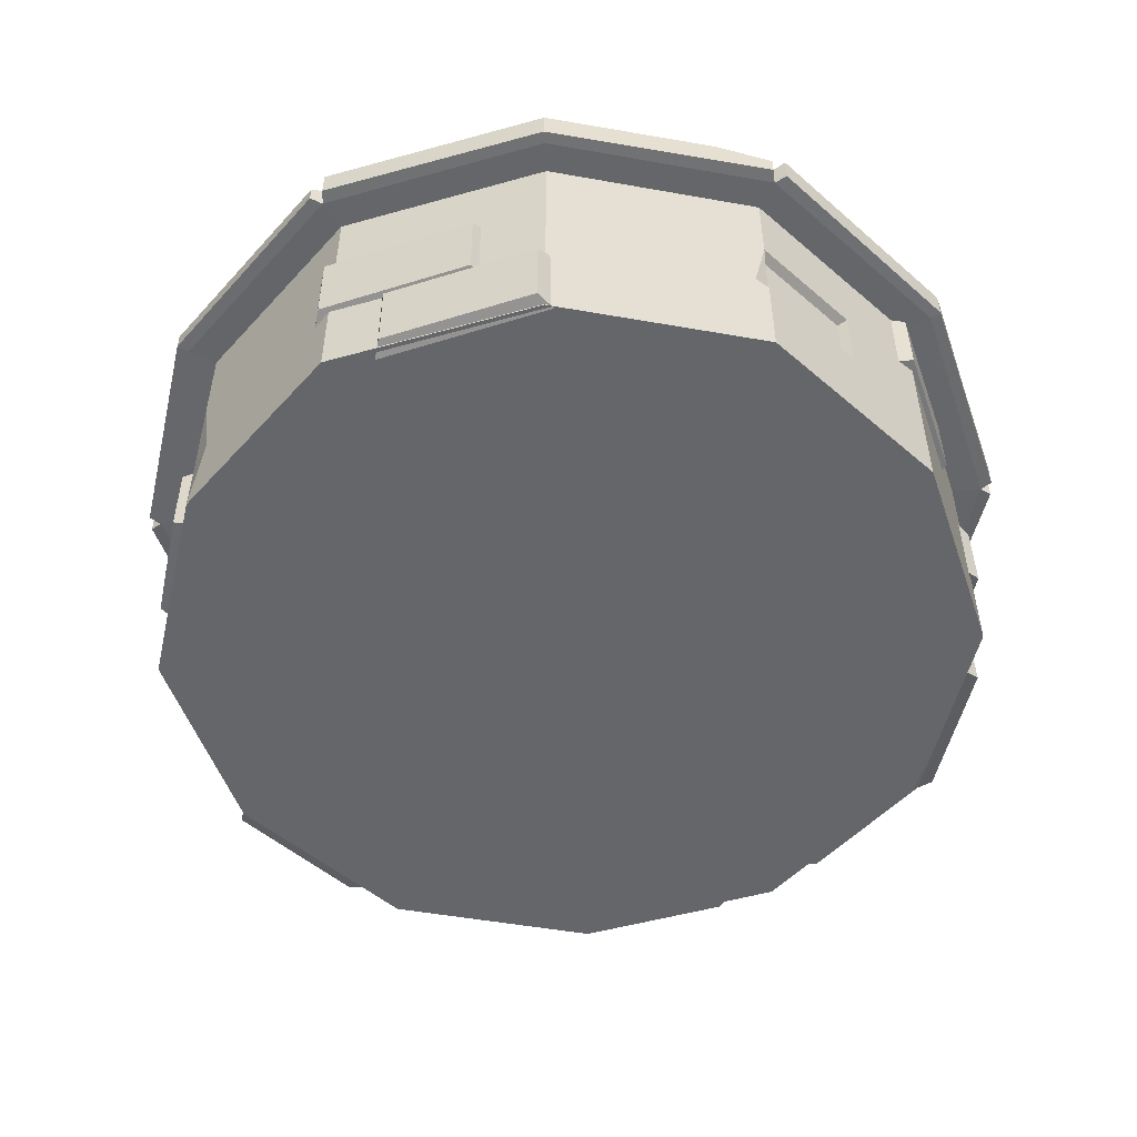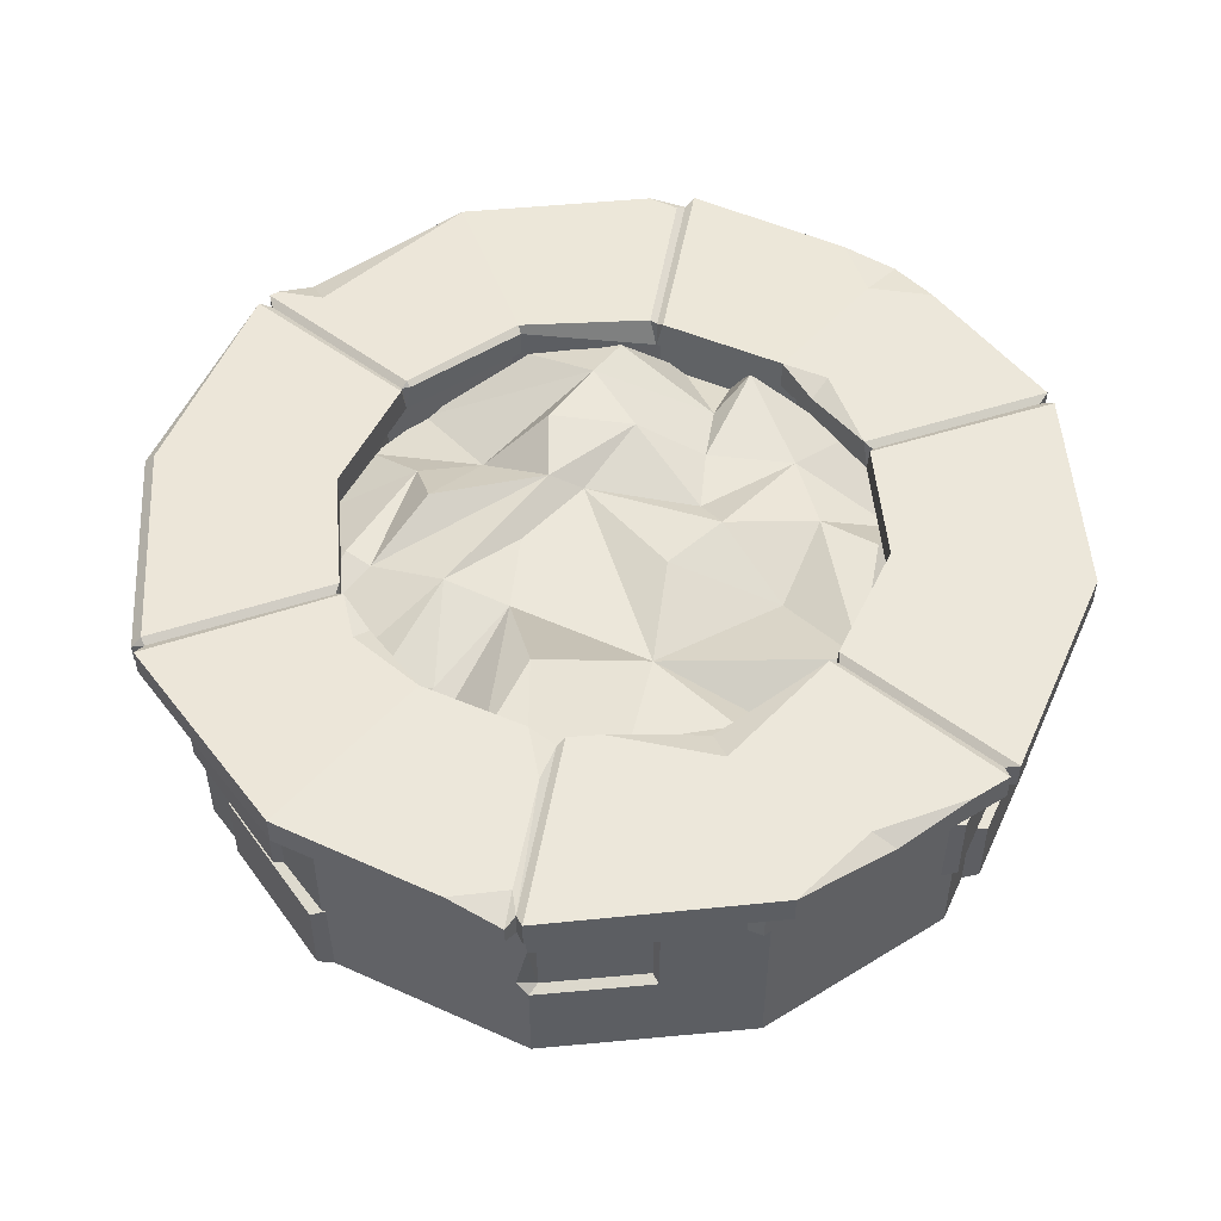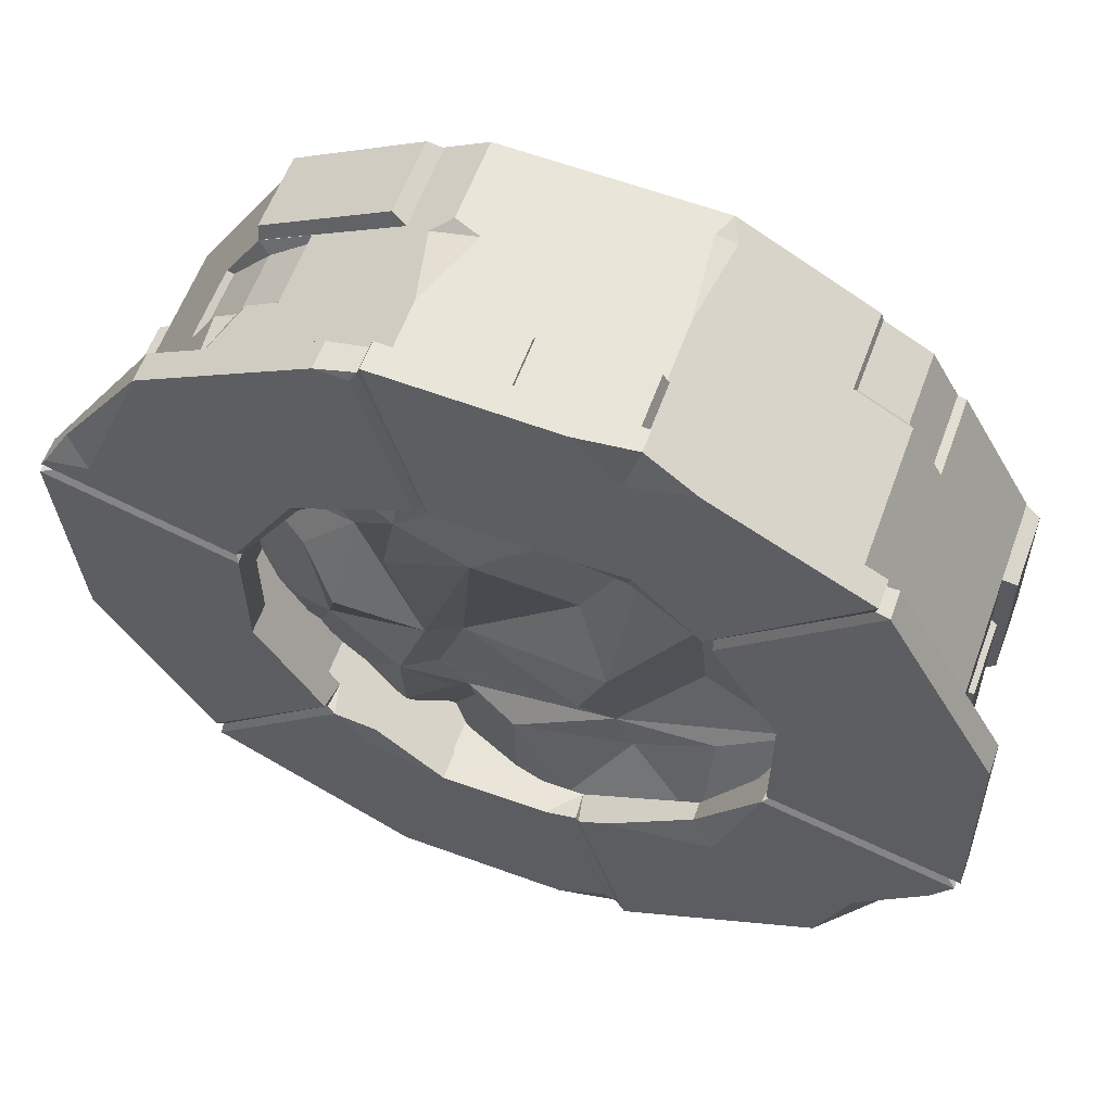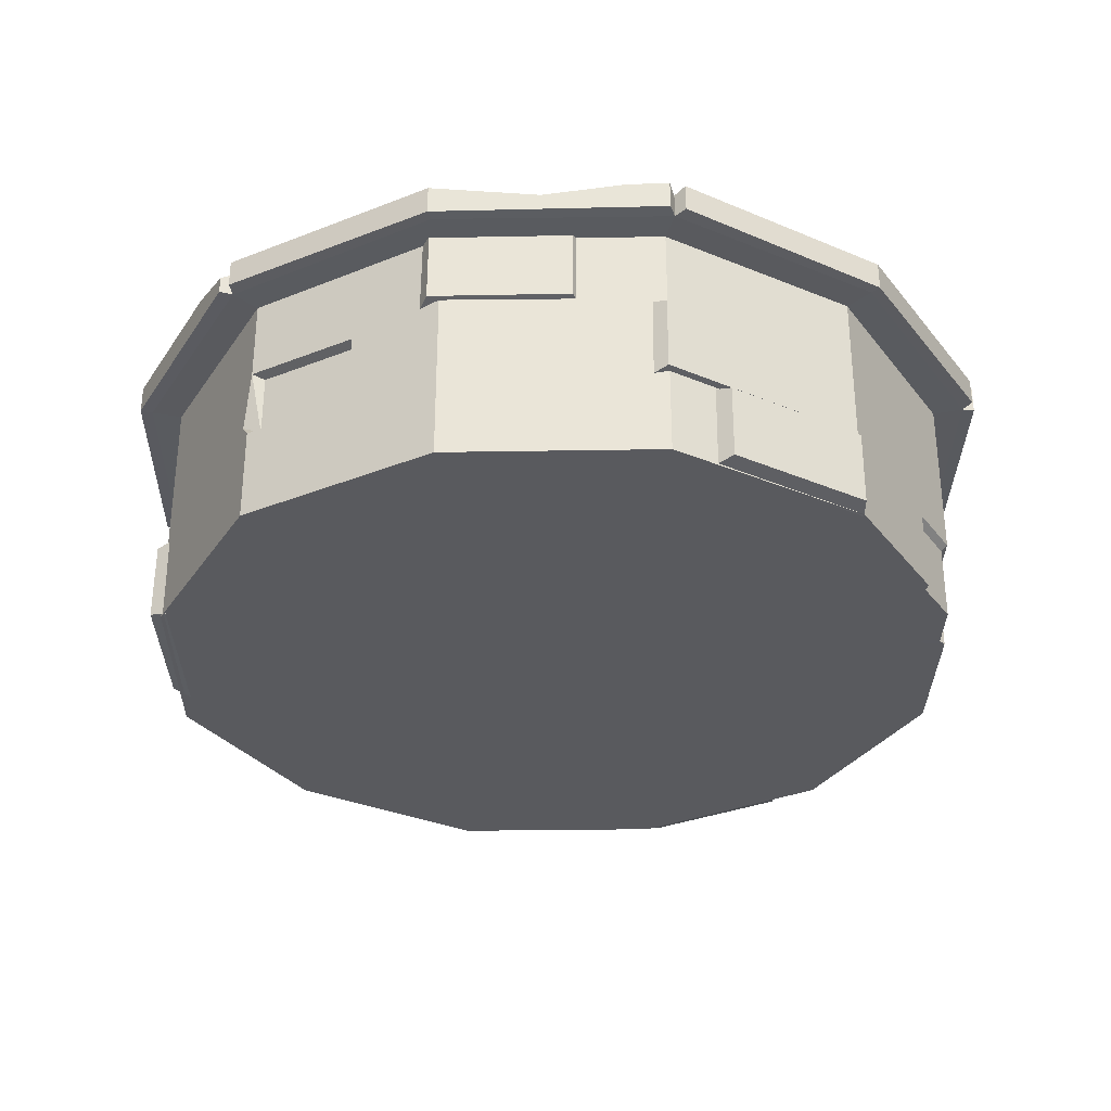
<metadata>
{"format":"obj","ext":"obj","renderer":"f3d","projection":"perspective","resolution":1024,"background":"white","views":[{"elev":-51.7,"azim":168.0,"up":"+Y"},{"elev":50.3,"azim":-154.9,"up":"+Y"},{"elev":59.9,"azim":-159.9,"up":"+Z"},{"elev":-31.8,"azim":-119.6,"up":"+Y"}]}
</metadata>
<code>
v 75.22 58.44 -75.22
v 27.99 58.69 -104.5
v -27.53 58.44 -102.8
v -76.48 58.69 -76.48
v -102.8 58.44 -27.53
v -104.5 58.69 27.99
v -75.22 58.44 75.22
v -27.99 58.69 104.5
v 27.53 58.44 102.8
v 76.48 58.69 76.48
v 102.8 58.44 27.53
v 104.5 58.69 -27.99
v 27.99 65.54 -104.5
v -76.48 65.54 -76.48
v -104.5 65.54 27.99
v 76.48 65.54 76.48
v 75.82 58.81 -78.41
v 75.82 65.42 -78.41
v -26.46 58.81 -105.8
v -29.99 58.81 -104.9
v -29.99 65.42 -104.9
v -104.9 58.81 -29.99
v -104.9 65.42 -29.99
v -105.8 58.81 -26.46
v -105.8 65.42 -26.46
v -78.41 58.81 75.82
v -78.41 65.42 75.82
v -75.82 58.81 78.41
v -75.82 65.42 78.41
v 26.46 58.81 105.8
v 26.46 65.42 105.8
v 36.37 58.8 101
v 36.37 65.44 101
v 104.9 58.81 29.99
v 104.9 65.42 29.99
v 105.8 58.81 26.46
v 105.8 65.42 26.46
v 78.41 58.81 -75.82
v 44.46 58.44 -44.46
v 60.73 58.44 -16.27
v 16.27 58.44 -60.73
v -16.27 58.44 -60.73
v -44.46 58.44 -44.46
v -60.73 58.44 -16.27
v -60.73 58.44 16.27
v -44.46 58.44 44.46
v -16.27 58.44 60.73
v 16.27 58.44 60.73
v 44.46 58.44 44.46
v 60.73 58.44 16.27
v 60.66 65.79 -16.25
v 16.25 65.79 -60.66
v -50.15 65.74 -50.15
v -60.66 65.79 16.25
v -16.25 65.79 60.66
v 75.22 64.44 -75.22
v 45.25 65.79 -42.94
v 45.15 64.44 -45.15
v 42.94 65.79 -45.25
v -27.53 64.44 -102.8
v -9.538 65.79 -60.66
v -16.53 64.44 -61.68
v -17.72 65.79 -59.81
v -102.8 64.44 -27.53
v -59.81 65.79 -17.72
v -61.68 64.44 -16.53
v -60.66 65.79 -14.56
v -75.22 64.44 75.22
v -45.25 65.79 42.94
v -45.15 64.44 45.15
v -42.94 65.79 45.25
v 27.53 64.44 102.8
v 14.56 65.79 60.66
v 16.53 64.44 61.68
v 102.8 64.44 27.53
v 61.68 64.44 16.53
v 60.66 65.79 14.56
v -102 58.68 27.33
v -74.56 58.67 -74.56
v 27.22 58.67 -101.6
v 101.5 58.67 -27.21
v 74.63 58.67 74.63
v -27.22 58.67 101.6
v 70 58.42 -70.01
v 94.5 58.65 -25.32
v 67.8 58.46 -18.17
v 49.64 58.46 -49.64
v 25.34 58.65 -94.56
v 18.17 58.46 -67.8
v -25.64 58.42 -95.63
v -18.17 58.46 -67.8
v -69.4 58.65 -69.4
v -49.64 58.46 -49.64
v -95.65 58.42 -25.62
v -67.8 58.46 -18.17
v -94.96 58.65 25.44
v -67.8 58.46 18.17
v -70.03 58.42 70
v -49.64 58.46 49.64
v -25.34 58.65 94.56
v -18.17 58.46 67.8
v 25.65 58.42 95.63
v 18.17 58.46 67.8
v 69.47 58.65 69.47
v 49.64 58.46 49.64
v 95.63 58.42 25.65
v 67.8 58.46 18.17
v 70 -8.3e-05 -70.01
v 94.5 -8.3e-05 -25.32
v 0 -8.3e-05 0
v 25.34 -8.3e-05 -94.56
v -25.64 -8.3e-05 -95.63
v -69.4 -8.3e-05 -69.4
v -95.65 -8.3e-05 -25.62
v -94.96 -8.3e-05 25.44
v -25.34 -8.3e-05 94.56
v 25.65 -8.3e-05 95.63
v 69.47 -8.3e-05 69.47
v 95.63 -8.3e-05 25.65
v 67.8 18.26 -18.17
v 49.64 18.26 -49.64
v 18.17 18.26 -67.8
v -18.17 18.26 -67.8
v -49.64 18.26 -49.64
v -67.8 18.26 -18.17
v -67.8 18.26 18.17
v -49.64 18.26 49.64
v -18.17 18.26 67.8
v 18.17 18.26 67.8
v 49.64 18.26 49.64
v 67.8 18.26 18.17
v 0 18.26 0
v -57.05 -8.3e-05 77.13
v -70.03 19.27 70
v -77.48 -7.8e-05 56.68
v -64.42 -8.3e-05 64.38
v -57.03 19.27 77.14
v -77.46 19.32 56.72
v -72.54 -7.8e-05 53.77
v -54.6 -7.8e-05 71.16
v -68.94 0.000467 68.89
v -75.43 -0.001562 57.25
v -72.92 0.000467 55.73
v -65.46 0.000467 65.48
v -56.44 0.000467 71.71
v -57.68 0.001407 75.17
v -68.94 17.77 68.89
v -75.42 17.81 57.3
v -57.62 17.77 75.11
v -25.64 22.38 -95.63
v -49.5 38.98 -81.33
v -49.48 22.27 -81.34
v -25.64 39.07 -95.63
v -26.34 38.11 -92.58
v -47.45 38.03 -79.92
v -26.34 23.33 -92.58
v -47.43 23.23 -79.93
v -22.72 25.46 -95.57
v 67.38 39.66 67.74
v 69.47 21 69.47
v 78.54 39.33 54.27
v 78.44 20.61 54.44
v 56.9 20.99 76.97
v 56.83 38.78 77.01
v 76.11 21.91 55.81
v 66.73 22.25 67.18
v 76.19 38.07 55.67
v 66.73 37.88 67.18
v 57.45 37.59 75.3
v 57.51 22.24 75.26
v 69.47 52.04 69.47
v 64.24 38.97 72.59
v 71.93 39.17 65.34
v -25.34 26.52 94.56
v -27.87 5.318 93.17
v -23.1 5.643 94.61
v 25.65 41.01 95.63
v 25.65 19.94 95.63
v 30.07 22.9 92.99
v 19.25 22.49 95.5
v 94.5 38.92 -25.32
v 92.62 19.09 -28.74
v 94.57 19.09 -22.1
v -27.99 63.83 104.5
v -39.95 65.51 97.96
v -14.38 65.51 104.8
v -25.06 65.6 93.52
v -75.82 59.25 78.41
v 28.82 65.45 100.6
v 103.6 65.42 32.09
v 92.85 65.5 34.72
v 98.73 62.16 40.05
v 102.1 65.56 -27.36
v 104.5 63.15 -27.99
v 76.64 65.44 -74.07
v 78.41 63.03 -75.82
v -26.46 62.97 -105.8
v -12.85 65.45 -105.5
v -24.48 65.51 -98.14
v -100 65.44 -37.92
v -84 65.53 -54.87
v -89.72 62.8 -54.8
v -27.71 65.75 60.87
v -26.25 63.56 54.91
v 45.8 65.78 45.92
v 44.41 64.76 44.41
v 61.06 65.78 18.06
v 59.94 64.76 17.52
v 18 65.78 60.84
v 35.27 65.76 -55
v 33.66 63.94 -50.63
v -24.47 65.79 -55.91
v -44.42 62.96 -44.42
v -17.5 65.71 -71.74
v -52.4 43.07 57.62
v 42.86 43.07 61.56
v 23.51 59.21 56.41
v 56.8 43.07 40.01
v -53.86 46.72 40.02
v -26.62 50.62 45.84
v -54.23 53.2 28.11
v 63.22 43.07 28.64
v 10.8 61.09 8.815
v 57.49 43.07 -49.24
v 1.275 56.73 -60.78
v -6.665 53.99 65.23
v 52.27 43.07 55.86
v 40.74 48.42 15.87
v -16.42 63.69 -5.289
v 18.74 63.71 7.052
v -63.01 54.05 -5.288
v 70.59 43.07 -8.815
v -65.46 43.07 -24.62
v 48.76 50.54 -24.68
v -60.12 43.07 -50.82
v -44.53 58.81 -55.38
v -11.43 57.79 -65.59
v 20.33 48.16 -48
v 28.64 57.84 -26.48
v -19.97 43.07 -73.75
v 25.1 43.07 -71.53
v -41.02 51.55 3.526
v -16.09 43.07 70.11
v -35.43 53.56 55.99
v -0.3131 43.07 70.52
v -1.901 48.35 54.65
v 13.98 43.07 70.52
v 21.92 43.07 70.52
v -59.23 43.07 40.01
v -6.665 51.16 38.79
v 44.08 55.46 47.52
v 25.1 61.03 44.07
v -39.84 54.31 28.21
v 9.215 59.65 33.5
v 28.27 60.98 26.44
v -65.22 43.07 28.64
v -13.02 53.8 21.16
v 68.67 43.07 12.34
v 43.56 57.94 -5.289
v 52.53 51.28 5.289
v -73.17 43.07 -2.885
v -22.07 54.06 -25.22
v 17.16 60.6 -10.58
v -44.89 50.19 -30.83
v 1.275 57.27 -38.32
v 12.39 56.53 -26.21
v -25.33 49.63 -44.22
v 15.57 45.2 -54.54
v 56.09 50.42 -22.92
v 68.95 43.07 -28.21
v 31.45 50.93 -56.76
v -53.78 43.07 -57.35
v -30.62 43.07 -66.77
v 47.02 43.07 -61.56
v -32.32 43.07 61.56
v -22.71 63.83 10.58
v 58.7 0.788 -78.1
v 27.26 1.056 -96.51
v 58.78 19.53 -77.96
v 27.35 19.8 -96.38
v 58.73 20.7 -73.23
v 23.26 21 -94.01
v 58.64 -0.4499 -73.38
v 23.16 -0.1471 -94.16
v -24.71 41.94 97.31
v 0.599 41.94 97.31
v -24.71 56.08 97.31
v 0.599 56.08 97.31
v -26.33 56.99 93.2
v 2.225 56.99 93.2
v -26.33 41.03 93.2
v 2.225 41.03 93.2
v 39.04 1.172 91.47
v 69.65 1.172 72.92
v 39.12 19.91 91.61
v 69.73 19.91 73.06
v 35.03 21.15 89.3
v 69.58 21.15 68.36
v 34.94 0.002162 89.15
v 69.49 0.002162 68.21
v 98.08 21.08 24.39
v 97.92 21.28 -2.836
v 98.16 39.82 24.53
v 98 40.02 -2.702
v 94.07 41.03 26.31
v 93.89 41.25 -4.418
v 93.98 19.88 26.16
v 93.79 20.1 -4.57
v 72.43 20.85 -69.96
v 41 21.12 -88.38
v 72.52 39.59 -69.83
v 41.08 39.85 -88.24
v 72.47 40.76 -65.09
v 36.99 41.06 -85.87
v 72.37 19.61 -65.24
v 36.9 19.91 -86.02
v -68.93 41.5 -72.29
v -86 41.37 -44.42
v -68.86 58.31 -72.17
v -85.92 58.18 -44.3
v -64.25 59.36 -71.81
v -83.51 59.22 -40.36
v -64.33 40.4 -71.95
v -83.6 40.25 -40.49
v -98.96 1.332 -11.78
v -98.46 1.077 23.48
v -98.88 19.16 -11.66
v -98.39 18.9 23.6
v -94.8 20.3 -13.97
v -94.25 20.01 25.82
v -94.89 0.1853 -14.12
v -94.33 -0.1021 25.68
v -97.08 21.11 -26.78
v -96.58 20.86 8.483
v -97 38.94 -26.65
v -96.51 38.68 8.611
v -92.92 40.08 -28.96
v -92.37 39.8 10.83
v -93.01 19.97 -29.11
v -92.45 19.68 10.68
f 17 2 13 18
f 20 4 14 21
f 4 22 202 14
f 24 6 15 25
f 6 26 27 15
f 187 184 186
f 32 10 16 33
f 10 34 192 16
f 36 12 194 37
f 12 38 196 194
f 23 22 5 64
f 7 68 27 26
f 9 72 31 30
f 11 75 35 34
f 1 56 196 38
f 108 109 110
f 111 108 110
f 112 111 110
f 113 112 110
f 114 113 110
f 115 114 110
f 141 142 143 144
f 144 145 146 141
f 117 116 110
f 118 117 110
f 119 118 110
f 109 119 110
f 193 195 57 51
f 59 18 210
f 60 199 197
f 212 21 14 53
f 14 201 65 53
f 67 25 15 54
f 15 27 69 54
f 77 37 193 51
f 40 50 77 51
f 48 47 55 73
f 204 46 71
f 46 45 54 69
f 45 44 67 54
f 44 43 213 65
f 212 42 63
f 42 41 52 61
f 211 39 59
f 39 40 51 57
f 18 56 1 17
f 21 60 3 20
f 29 68 7 28 188
f 33 72 9 32
f 37 75 11 36
f 56 18 59 58
f 60 21 63 62
f 23 64 66 65
f 64 25 67 66
f 27 68 70 69
f 68 29 71 70
f 31 72 74 73
f 72 189 209 74
f 35 75 76 207
f 75 37 77 76
f 39 57 58
f 39 58 59
f 42 61 62
f 42 62 63
f 44 65 66
f 44 66 67
f 46 69 70
f 46 70 71
f 48 73 74
f 50 208 76
f 50 76 77
f 25 64 5 24
f 6 78 7 26
f 5 78 6 24
f 4 79 5 22
f 3 79 4 20
f 2 80 3 19
f 1 80 2 17
f 12 81 1 38
f 11 81 12 36
f 10 82 11 34
f 9 82 10 32
f 8 83 9 30
f 7 83 8 28
f 1 81 85 84
f 40 39 87 86
f 80 1 84 88
f 39 41 89 87
f 3 80 88 90
f 41 42 91 89
f 79 3 90 92
f 42 43 93 91
f 5 79 92 94
f 43 44 95 93
f 78 5 94 96
f 44 45 97 95
f 7 78 96 98
f 45 46 99 97
f 83 7 98 100
f 46 47 101 99
f 9 83 100 102
f 47 48 103 101
f 82 9 102 104
f 48 49 105 103
f 11 82 104 106
f 49 50 107 105
f 81 11 106 85
f 50 40 86 107
f 84 85 181 182
f 88 84 108 111
f 111 112 150 158
f 92 151 152 113
f 94 92 113 114
f 96 94 114 115
f 147 148 142 141
f 146 149 147 141
f 180 176 116 117 178
f 164 102 177 179 163
f 173 171 159
f 85 106 183 181
f 86 87 121 120
f 87 89 122 121
f 89 91 123 122
f 91 93 124 123
f 93 95 125 124
f 95 97 126 125
f 97 99 127 126
f 99 101 128 127
f 101 103 129 128
f 103 105 130 129
f 105 107 131 130
f 107 86 120 131
f 120 121 132
f 121 122 132
f 122 123 132
f 123 124 132
f 124 125 132
f 125 126 132
f 126 127 132
f 127 128 132
f 128 129 132
f 129 130 132
f 130 131 132
f 131 120 132
f 175 137 133 116
f 98 96 138 134
f 136 139 110
f 116 133 140 110
f 110 140 136
f 110 139 135 115
f 135 139 143 142
f 139 136 144 143
f 136 140 145 144
f 140 133 146 145
f 134 138 148 147
f 138 135 142 148
f 133 137 149 146
f 137 134 147 149
f 92 90 153 151
f 155 154 156 157
f 90 88 153
f 113 152 150 112
f 151 153 154 155
f 150 152 157 156
f 152 151 155 157
f 153 158 156
f 153 156 154
f 156 158 150
f 153 88 111 158
f 166 165 167 168
f 168 169 170 166
f 119 162 160 118
f 106 161 162 119
f 171 172 159
f 163 117 118 160
f 160 162 165 166
f 162 161 167 165
f 168 173 159
f 159 172 168
f 164 163 170 169
f 163 160 166 170
f 104 164 172 171
f 168 172 164 169
f 161 173 168 167
f 106 104 161
f 161 104 171 173
f 104 102 164
f 174 175 176
f 176 175 116
f 100 98 134 137
f 100 137 175 174
f 102 100 174 176
f 177 180 179
f 179 180 178
f 102 176 180 177
f 163 179 178 117
f 138 96 115 135
f 181 183 182
f 183 106 119 109
f 182 183 109
f 84 182 109 108
f 28 8 184 185 188
f 186 30 31
f 73 186 31
f 71 29 185 203
f 185 184 187
f 188 185 29
f 203 185 187 55
f 187 186 73 55
f 8 30 186 184
f 72 33 189
f 16 189 33
f 191 192 190
f 16 192 191
f 192 34 35 190
f 195 56 58 57
f 193 194 196 195
f 193 37 194
f 195 196 56
f 199 60 214
f 13 198 52
f 2 198 13
f 3 60 197 19
f 2 19 197 198
f 52 198 199 214
f 197 199 198
f 14 202 201
f 201 202 200
f 202 22 23 200
f 65 201 200 23
f 203 204 71
f 55 204 203
f 47 46 204 55
f 207 191 190 35
f 205 206 48 209
f 206 205 207 208
f 205 209 189 16
f 50 49 206 208
f 49 48 206
f 16 191 207 205
f 207 76 208
f 74 209 48
f 52 211 210
f 210 211 59
f 210 18 13 52
f 41 39 211 52
f 213 212 53
f 65 213 53
f 63 21 212
f 43 42 212 213
f 214 62 61
f 52 214 61
f 214 60 62
f 215 244 249
f 215 275 244
f 275 243 244
f 243 226 244
f 243 245 226
f 226 245 246
f 245 247 246
f 247 248 217
f 247 217 246
f 248 216 217
f 216 251 217
f 216 218 251
f 216 227 218
f 244 219 249
f 219 244 220
f 244 226 220
f 226 246 250
f 246 252 254
f 250 246 254
f 246 217 252
f 217 251 252
f 251 218 222
f 249 219 256
f 219 253 221
f 219 220 253
f 253 220 276
f 226 250 220
f 220 250 257
f 257 250 254
f 254 252 255
f 251 222 252
f 252 222 228
f 255 252 228
f 256 219 221
f 221 253 231
f 220 257 276
f 254 223 257
f 254 255 230
f 230 255 228
f 222 258 228
f 228 258 260
f 256 221 261
f 221 231 261
f 231 253 242
f 253 276 242
f 276 229 242
f 276 223 229
f 257 223 276
f 254 230 223
f 260 259 228
f 260 258 232
f 261 231 233
f 242 229 262
f 231 242 262
f 223 263 262
f 223 262 229
f 228 259 230
f 223 230 263
f 260 269 234
f 259 260 234
f 260 232 269
f 231 262 233
f 233 262 264
f 262 266 265
f 262 263 266
f 263 239 266
f 263 230 239
f 230 259 234
f 230 234 239
f 269 232 270
f 269 270 224
f 233 264 236
f 233 236 235
f 264 262 267
f 264 267 236
f 262 265 267
f 267 265 237
f 266 268 225
f 265 266 225
f 239 238 266
f 234 224 239
f 234 269 224
f 236 267 237
f 237 265 225
f 268 266 238
f 268 238 241
f 238 239 271
f 235 236 272
f 236 273 272
f 236 237 273
f 273 237 240
f 237 225 240
f 240 225 241
f 225 268 241
f 238 271 241
f 241 271 274
f 239 274 271
f 239 224 274
f 277 278 280 279
f 279 280 282 281
f 283 284 278 277
f 278 284 282 280
f 283 277 279 281
f 285 286 288 287
f 287 288 290 289
f 291 292 286 285
f 286 292 290 288
f 291 285 287 289
f 293 294 296 295
f 295 296 298 297
f 299 300 294 293
f 294 300 298 296
f 299 293 295 297
f 301 302 304 303
f 303 304 306 305
f 307 308 302 301
f 302 308 306 304
f 307 301 303 305
f 309 310 312 311
f 311 312 314 313
f 315 316 310 309
f 310 316 314 312
f 315 309 311 313
f 317 318 320 319
f 319 320 322 321
f 323 324 318 317
f 318 324 322 320
f 323 317 319 321
f 325 326 328 327
f 327 328 330 329
f 331 332 326 325
f 326 332 330 328
f 331 325 327 329
f 333 334 336 335
f 335 336 338 337
f 339 340 334 333
f 334 340 338 336
f 339 333 335 337

</code>
